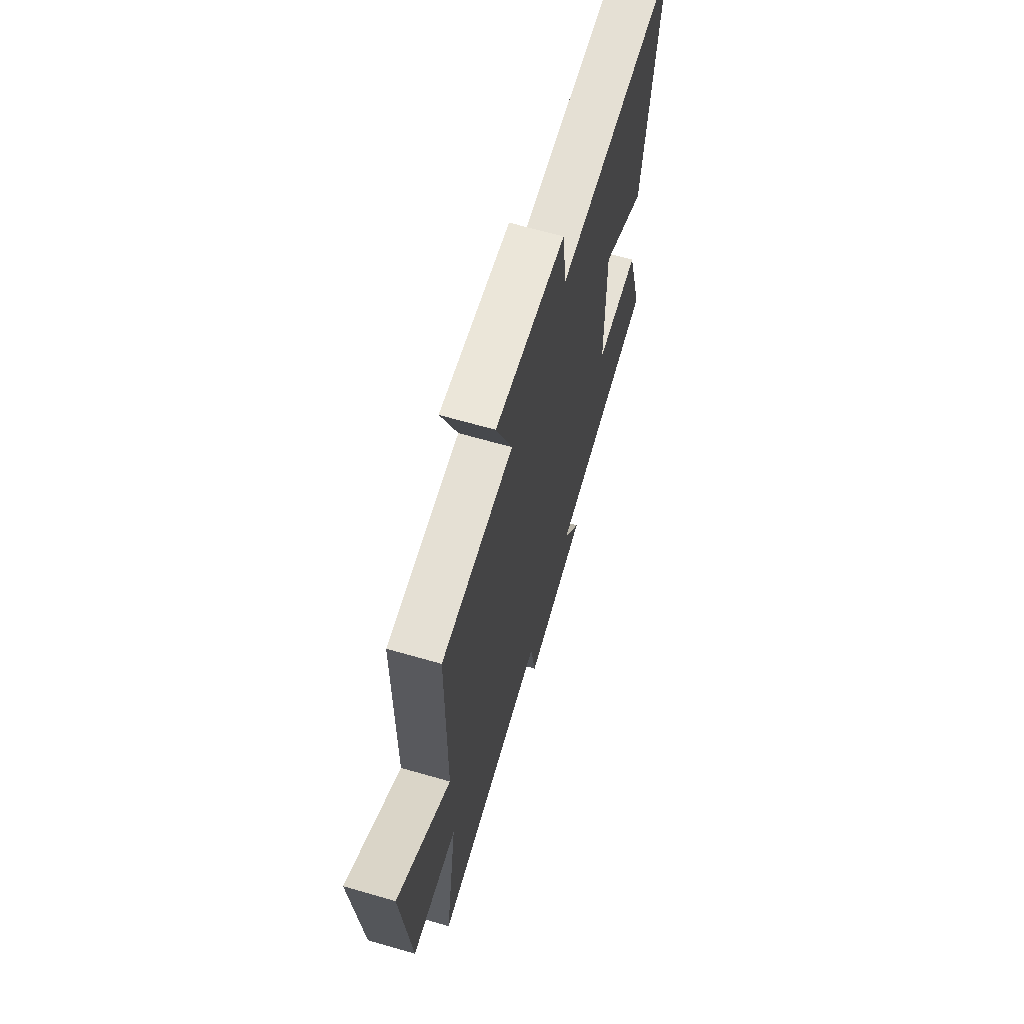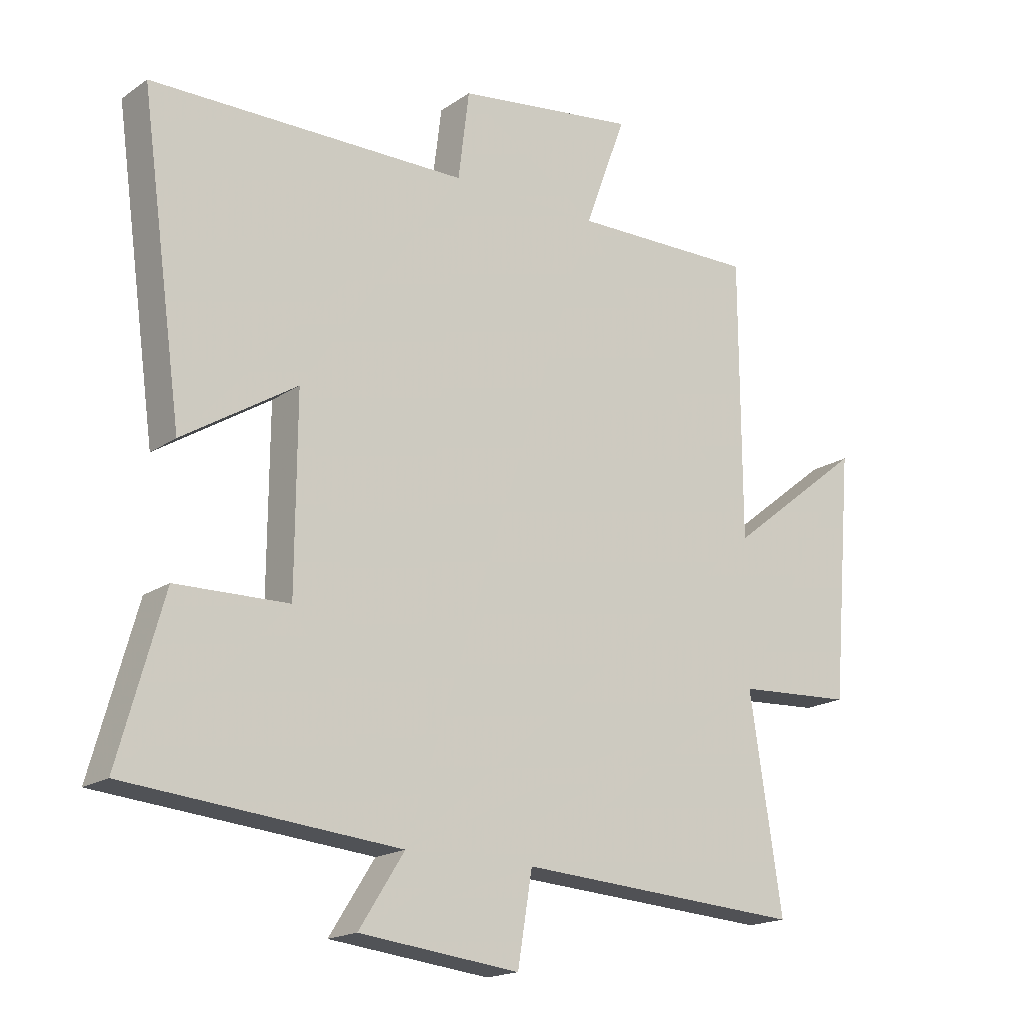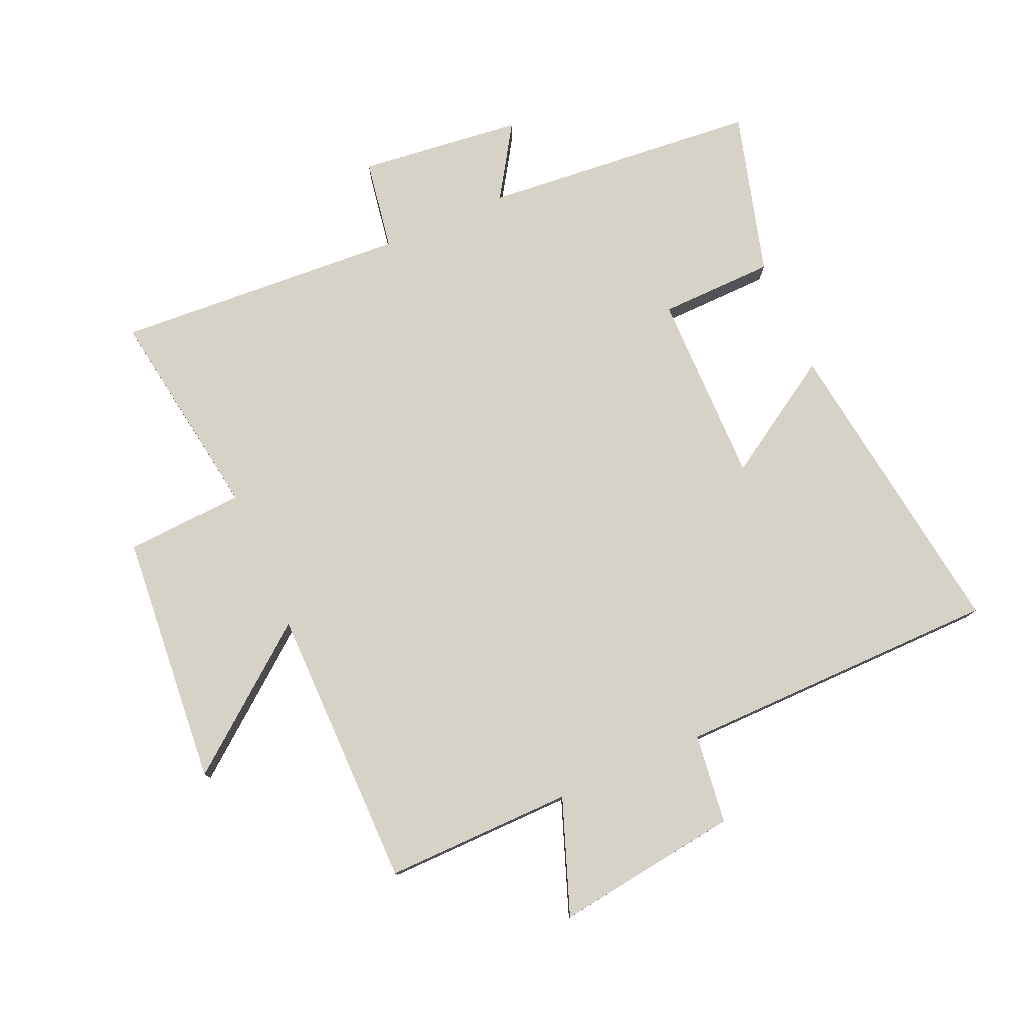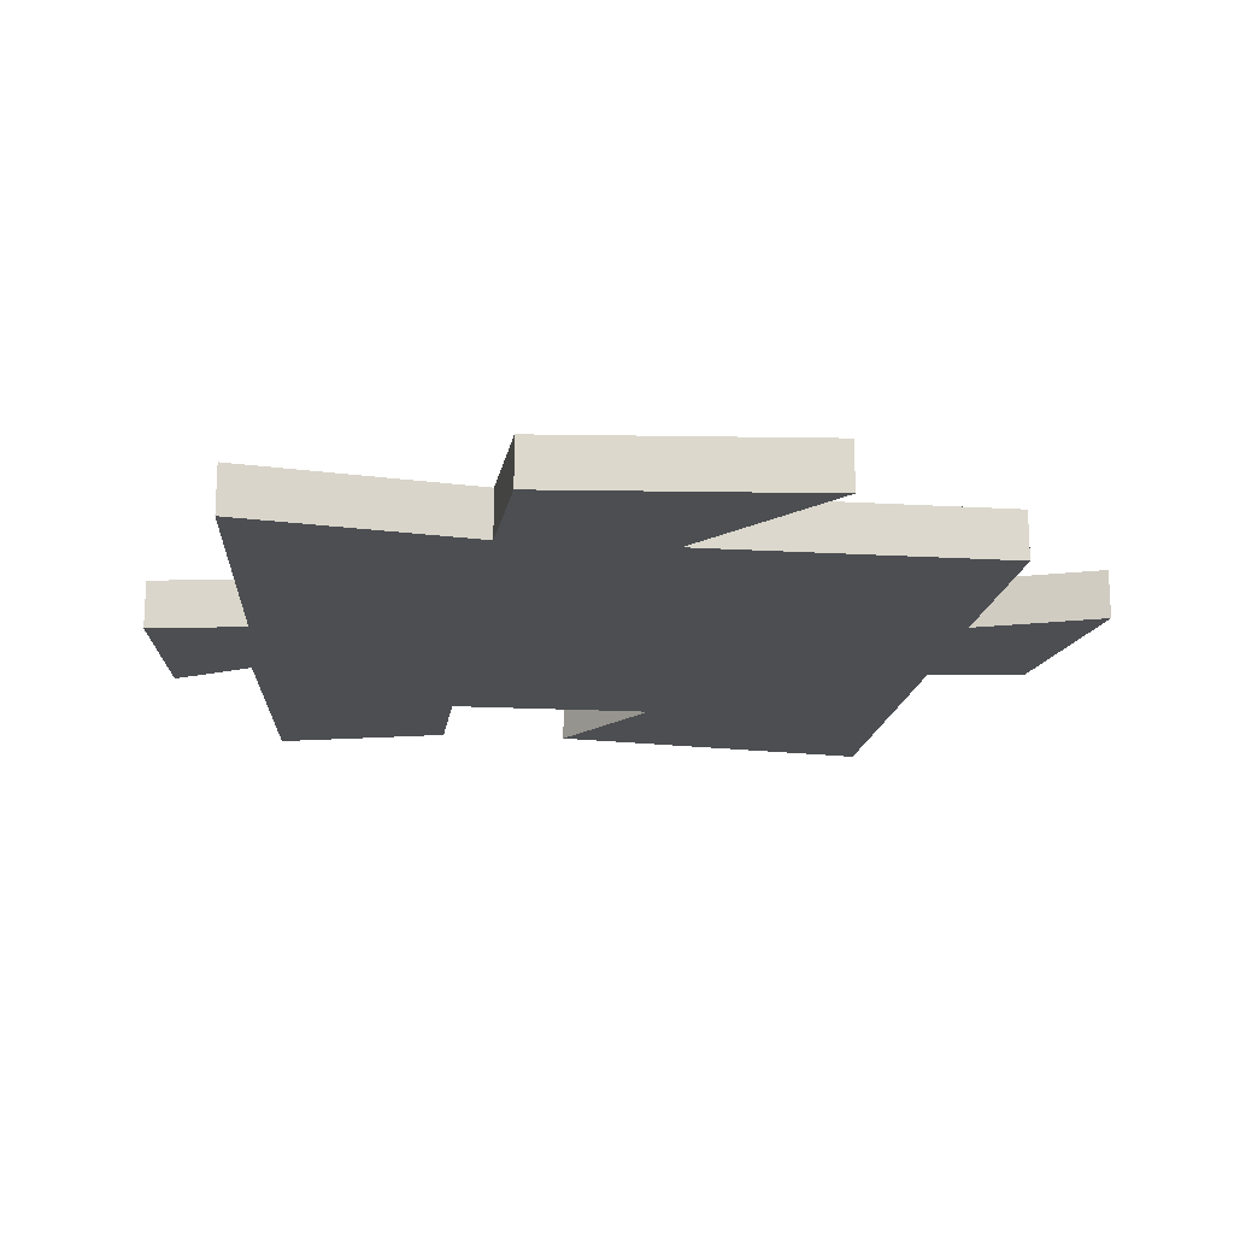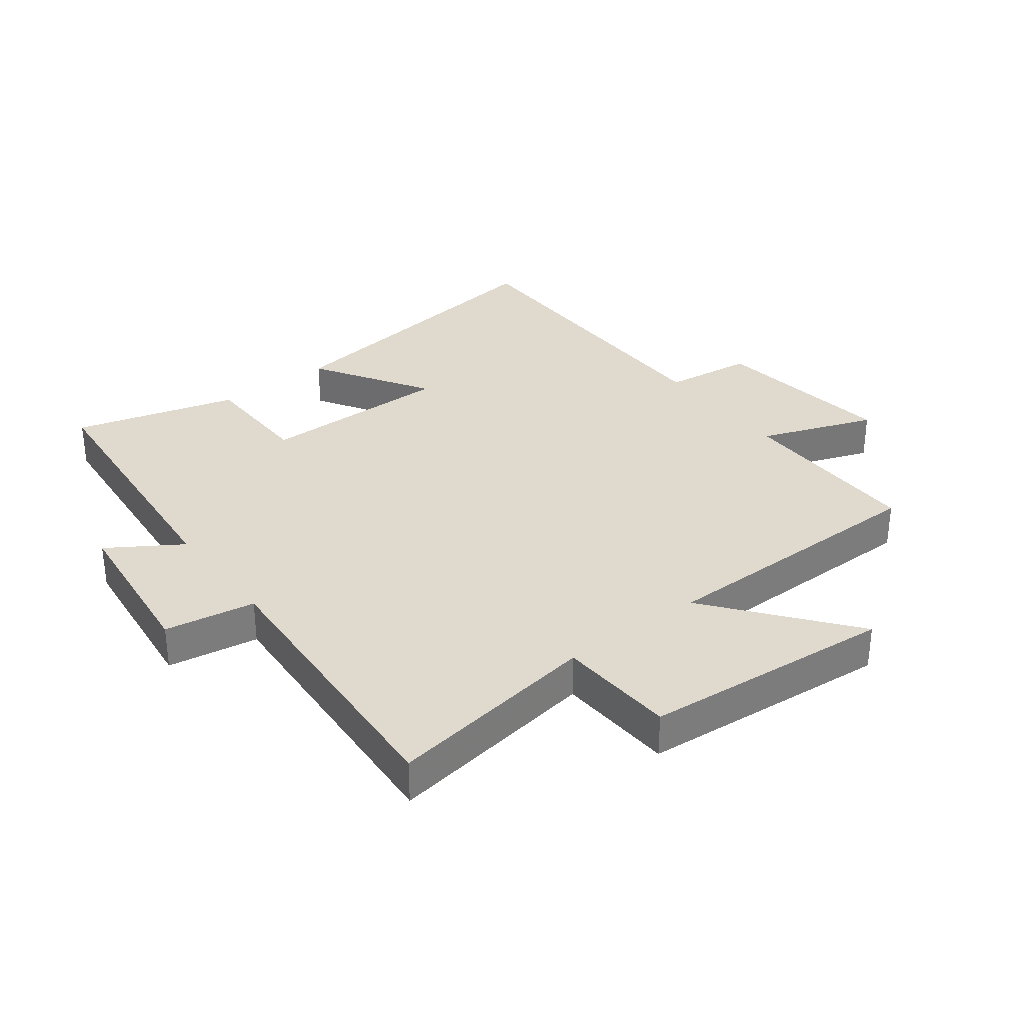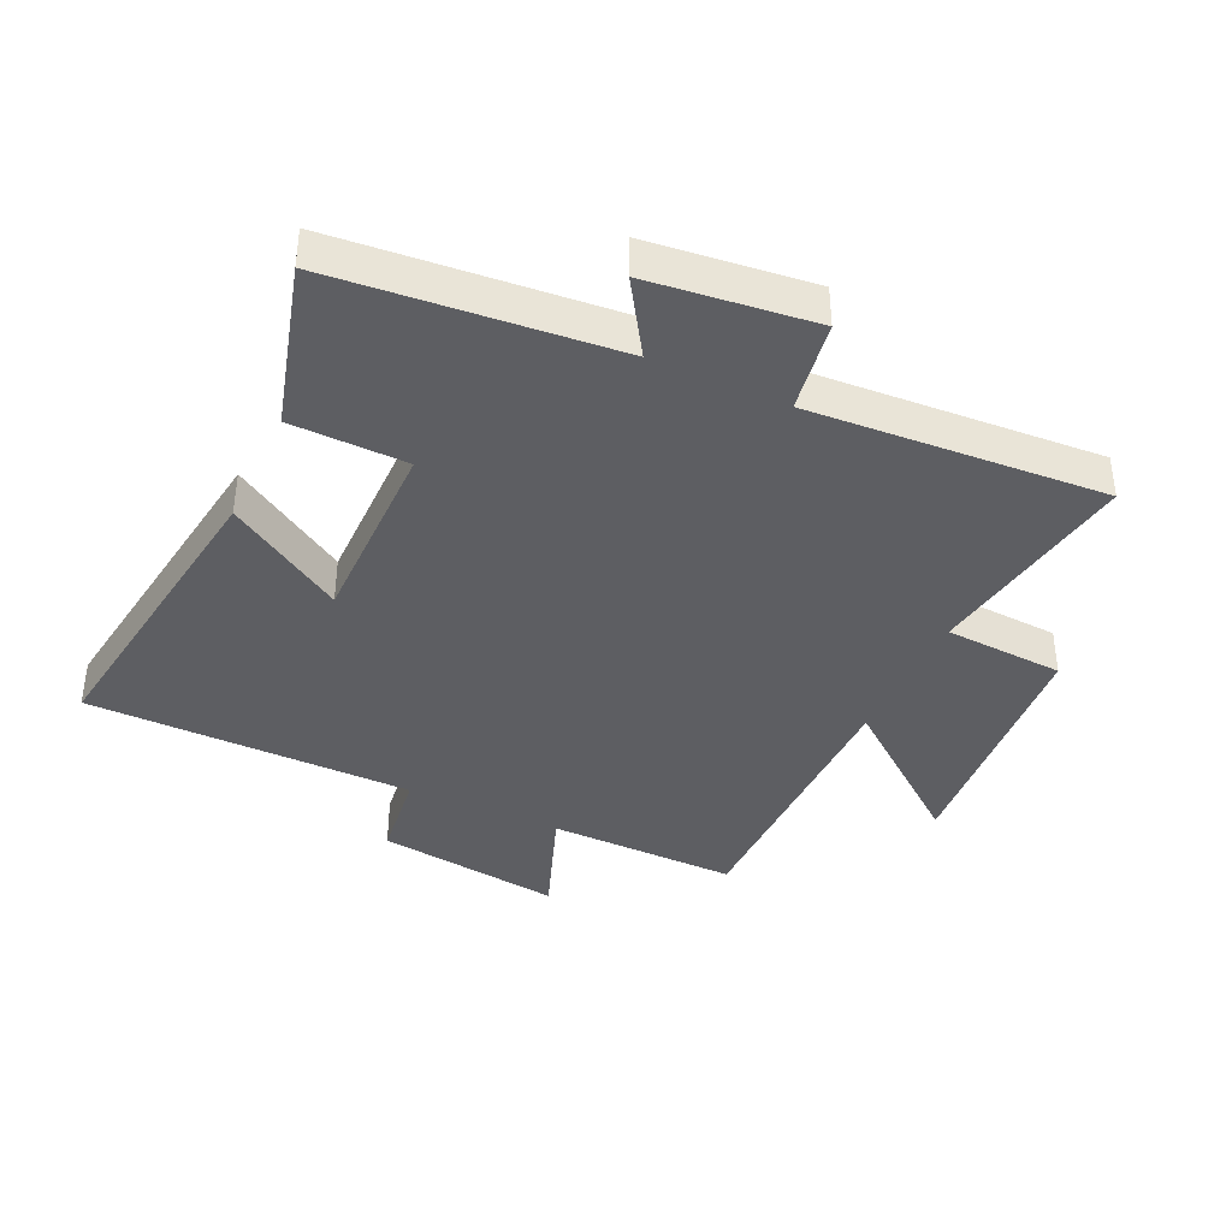
<metadata>
{"format":"obj","ext":"obj","renderer":"f3d","projection":"perspective","resolution":1024,"background":"white","views":[{"elev":66.0,"azim":-73.8,"up":"+Z"},{"elev":-17.9,"azim":142.6,"up":"+Z"},{"elev":78.0,"azim":-23.7,"up":"+Y"},{"elev":-16.9,"azim":-96.7,"up":"+Y"},{"elev":32.9,"azim":-127.3,"up":"+Y"},{"elev":-39.0,"azim":155.0,"up":"+Y"}]}
</metadata>
<code>
v 0.573 0.07 -0.46
v 0.129 0.07 -0.5
v 0.203 0.07 -0.616
v -0.059 0.07 -0.646
v -0.083 0.07 -0.5
v -0.553 0.07 -0.53
v -0.5 0.07 -0.187
v -0.69 0.07 -0.176
v -0.724 0.07 0.228
v -0.5 0.07 0.051
v -0.498 0.07 0.504
v -0.196 0.07 0.5
v -0.264 0.07 0.684
v 0.032 0.07 0.644
v 0.05 0.07 0.5
v 0.569 0.07 0.495
v 0.5 0.07 -0.002
v 0.314 0.07 0.114
v 0.316 0.07 -0.194
v 0.5 0.07 -0.198
v 0.573 0 -0.46
v 0.129 0 -0.5
v 0.203 0 -0.616
v -0.059 0 -0.646
v -0.083 0 -0.5
v -0.553 0 -0.53
v -0.5 0 -0.187
v -0.69 0 -0.176
v -0.724 0 0.228
v -0.5 0 0.051
v -0.498 0 0.504
v -0.196 0 0.5
v -0.264 0 0.684
v 0.032 0 0.644
v 0.05 0 0.5
v 0.569 0 0.495
v 0.5 0 -0.002
v 0.314 0 0.114
v 0.316 0 -0.194
v 0.5 0 -0.198
f 19 20 1 2
f 18 19 2
f 15 16 17 18
f 15 18 2
f 12 13 14 15
f 12 15 2
f 10 11 12 2
f 7 8 9 10
f 7 10 2 3
f 5 6 7
f 5 7 3
f 3 4 5
f 22 21 40 39
f 22 39 38
f 38 37 36 35
f 22 38 35
f 35 34 33 32
f 22 35 32
f 22 32 31 30
f 30 29 28 27
f 23 22 30 27
f 27 26 25
f 23 27 25
f 25 24 23
f 1 21 22 2
f 2 22 23 3
f 3 23 24 4
f 4 24 25 5
f 5 25 26 6
f 6 26 27 7
f 7 27 28 8
f 8 28 29 9
f 9 29 30 10
f 10 30 31 11
f 11 31 32 12
f 12 32 33 13
f 13 33 34 14
f 14 34 35 15
f 15 35 36 16
f 16 36 37 17
f 17 37 38 18
f 18 38 39 19
f 19 39 40 20
f 20 40 21 1

</code>
